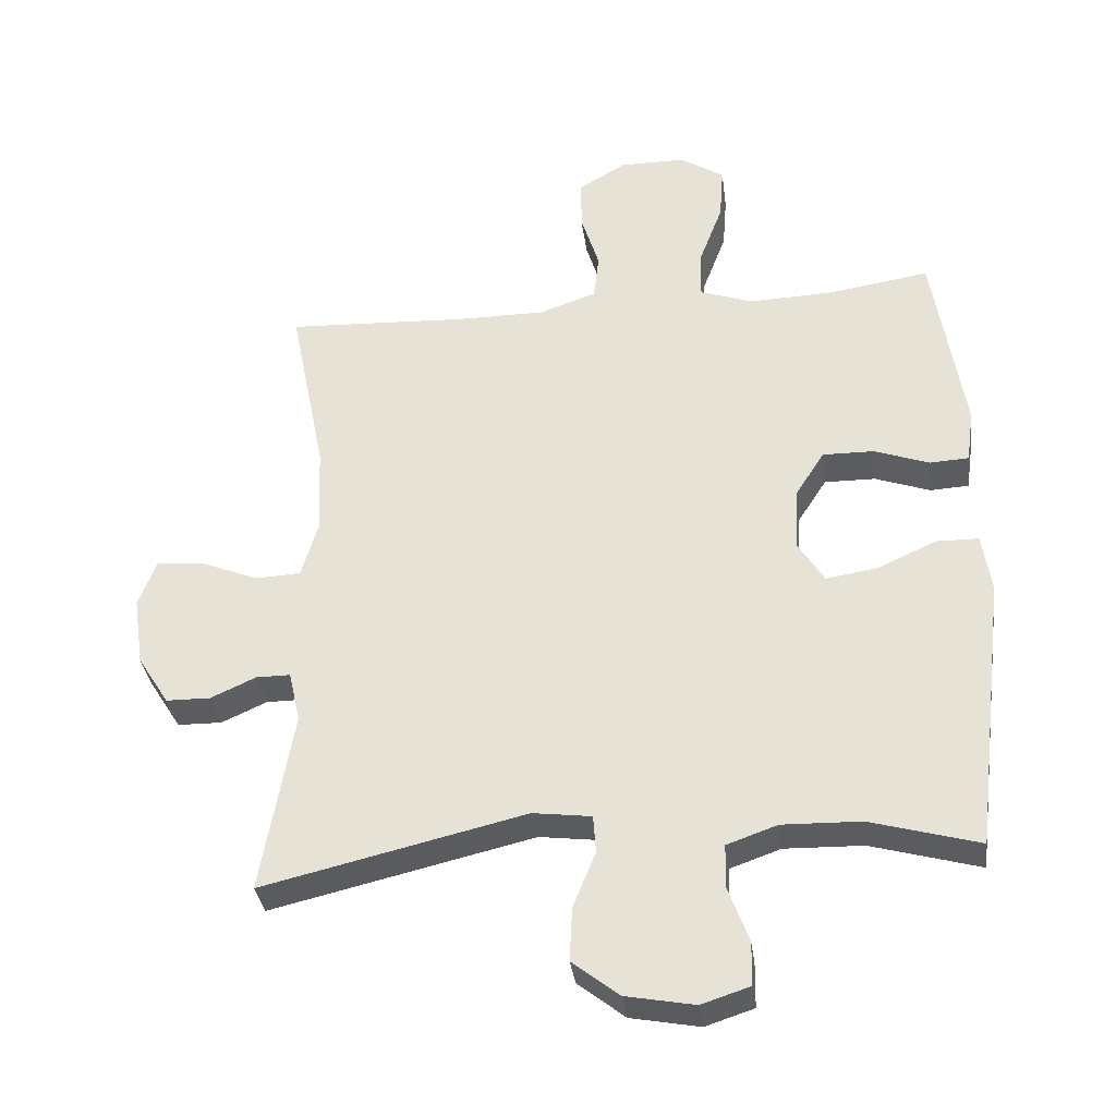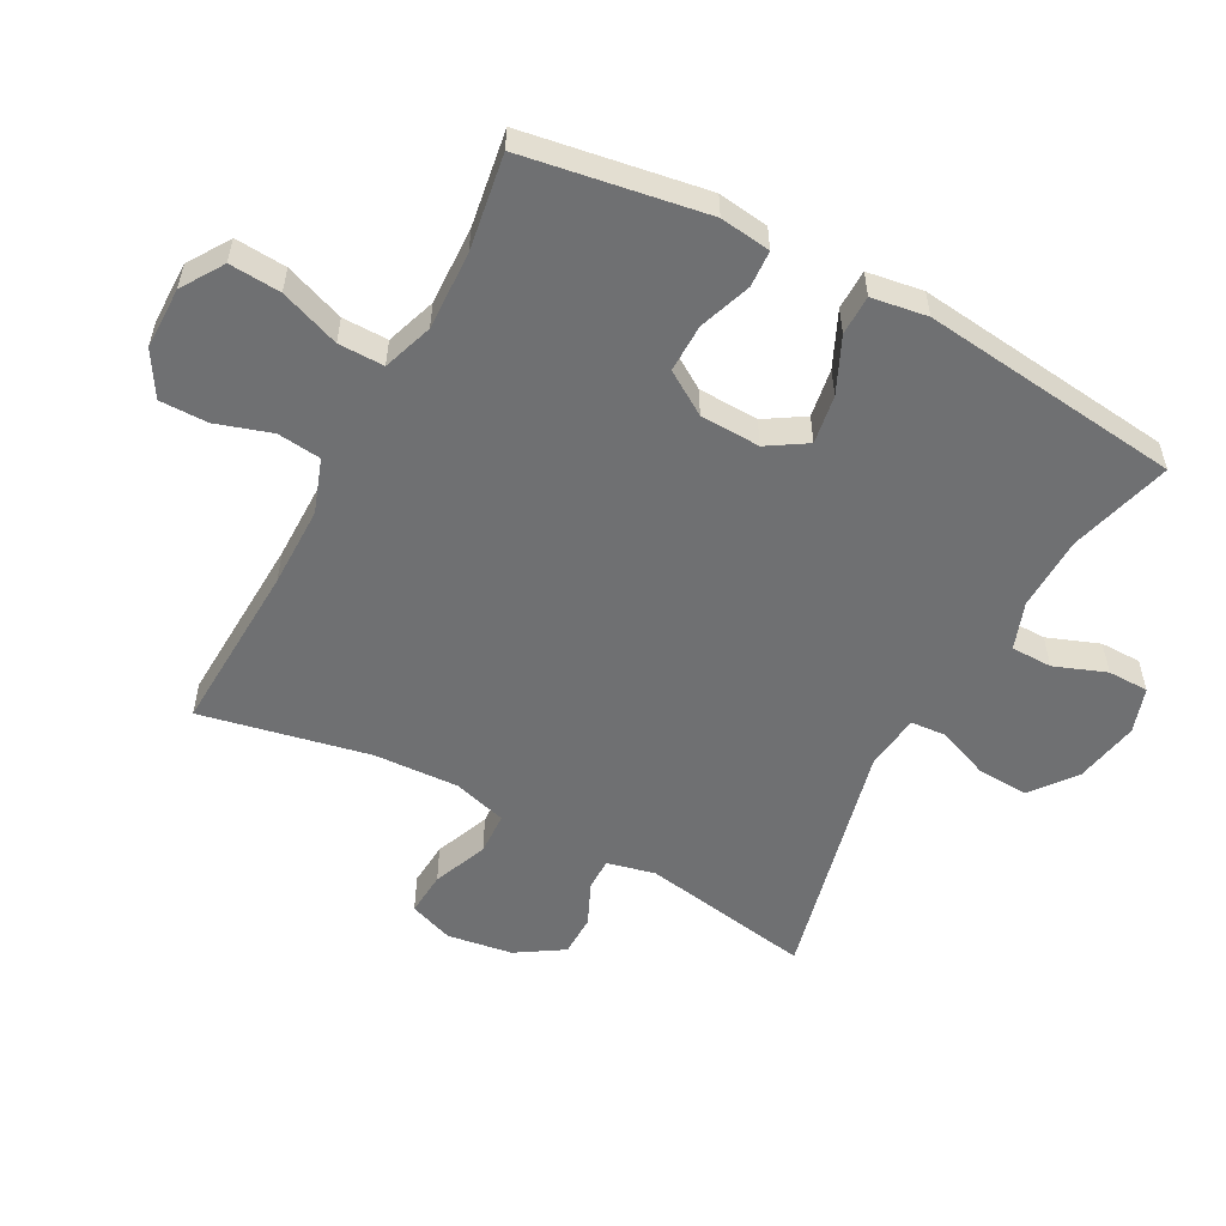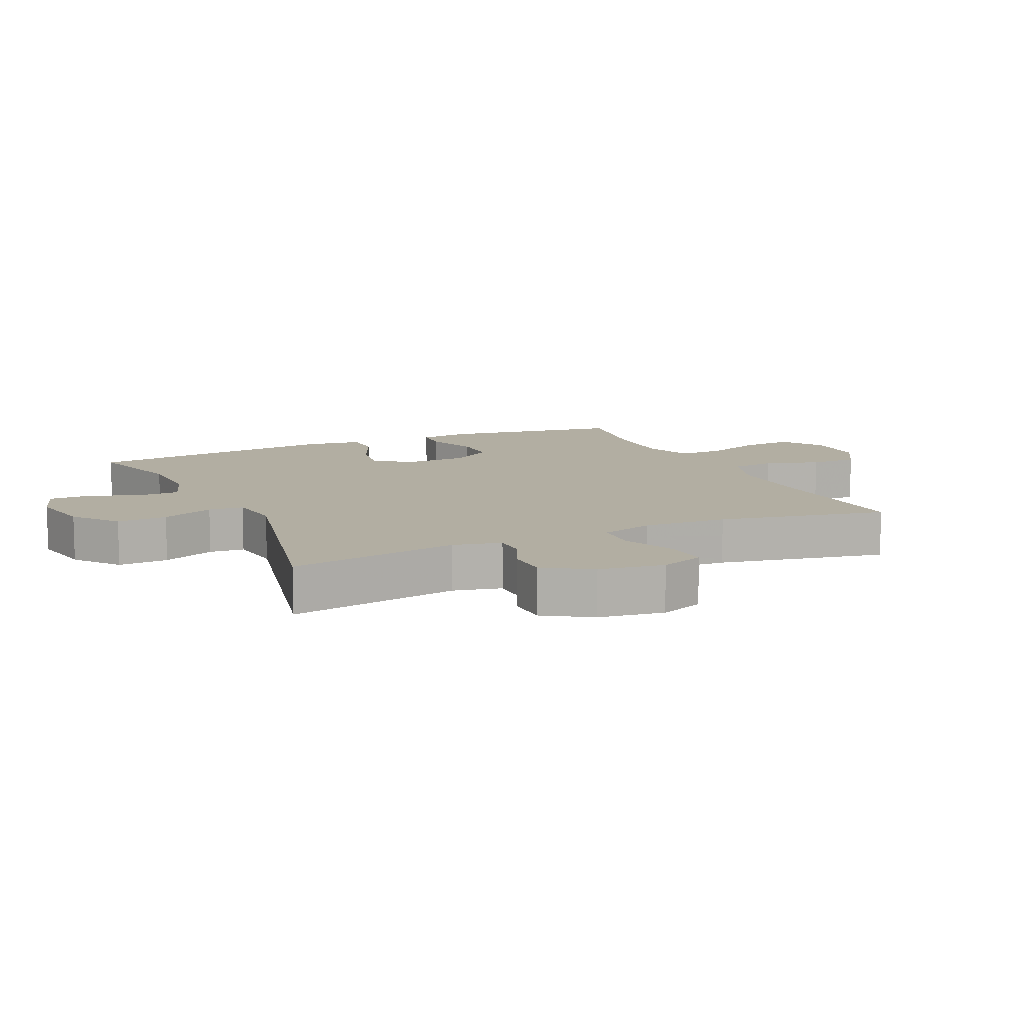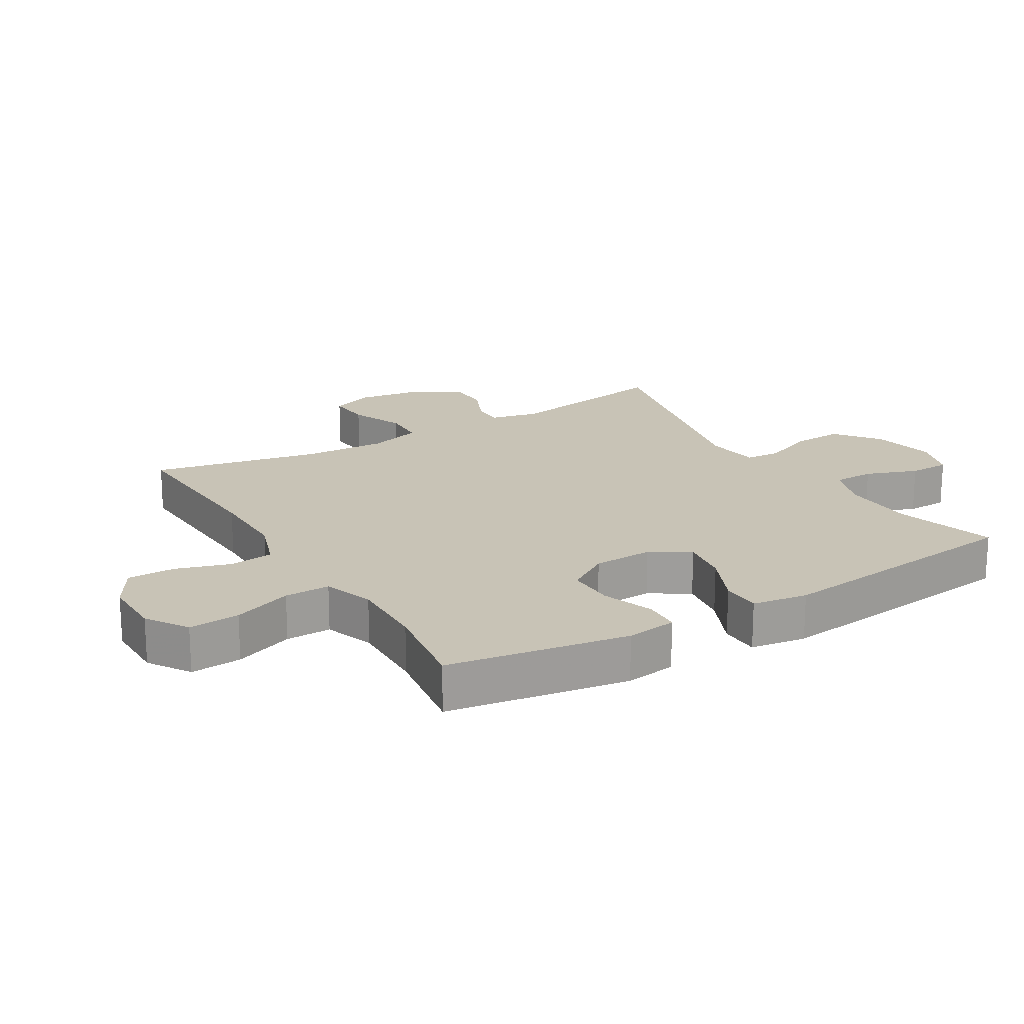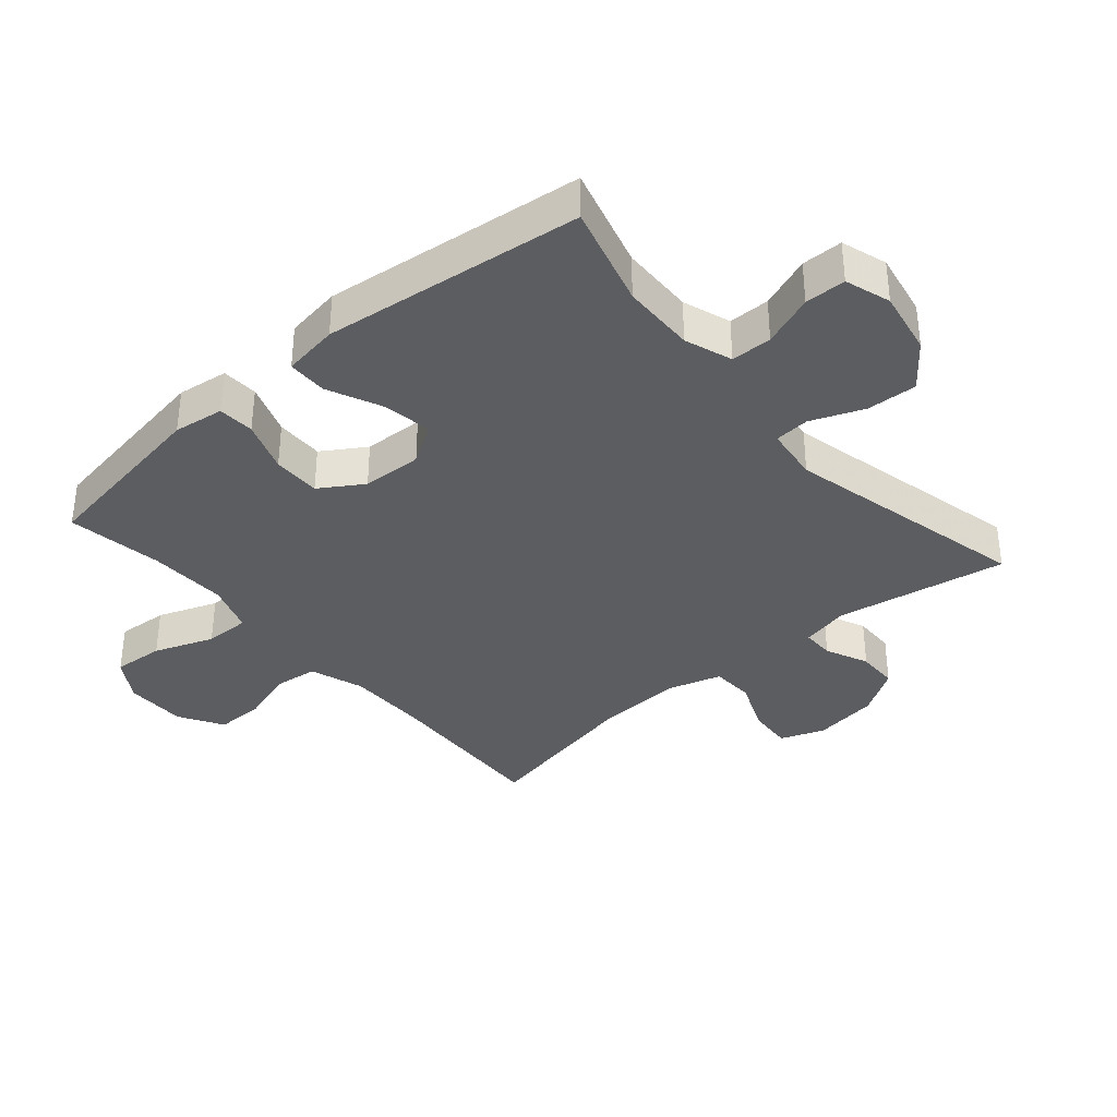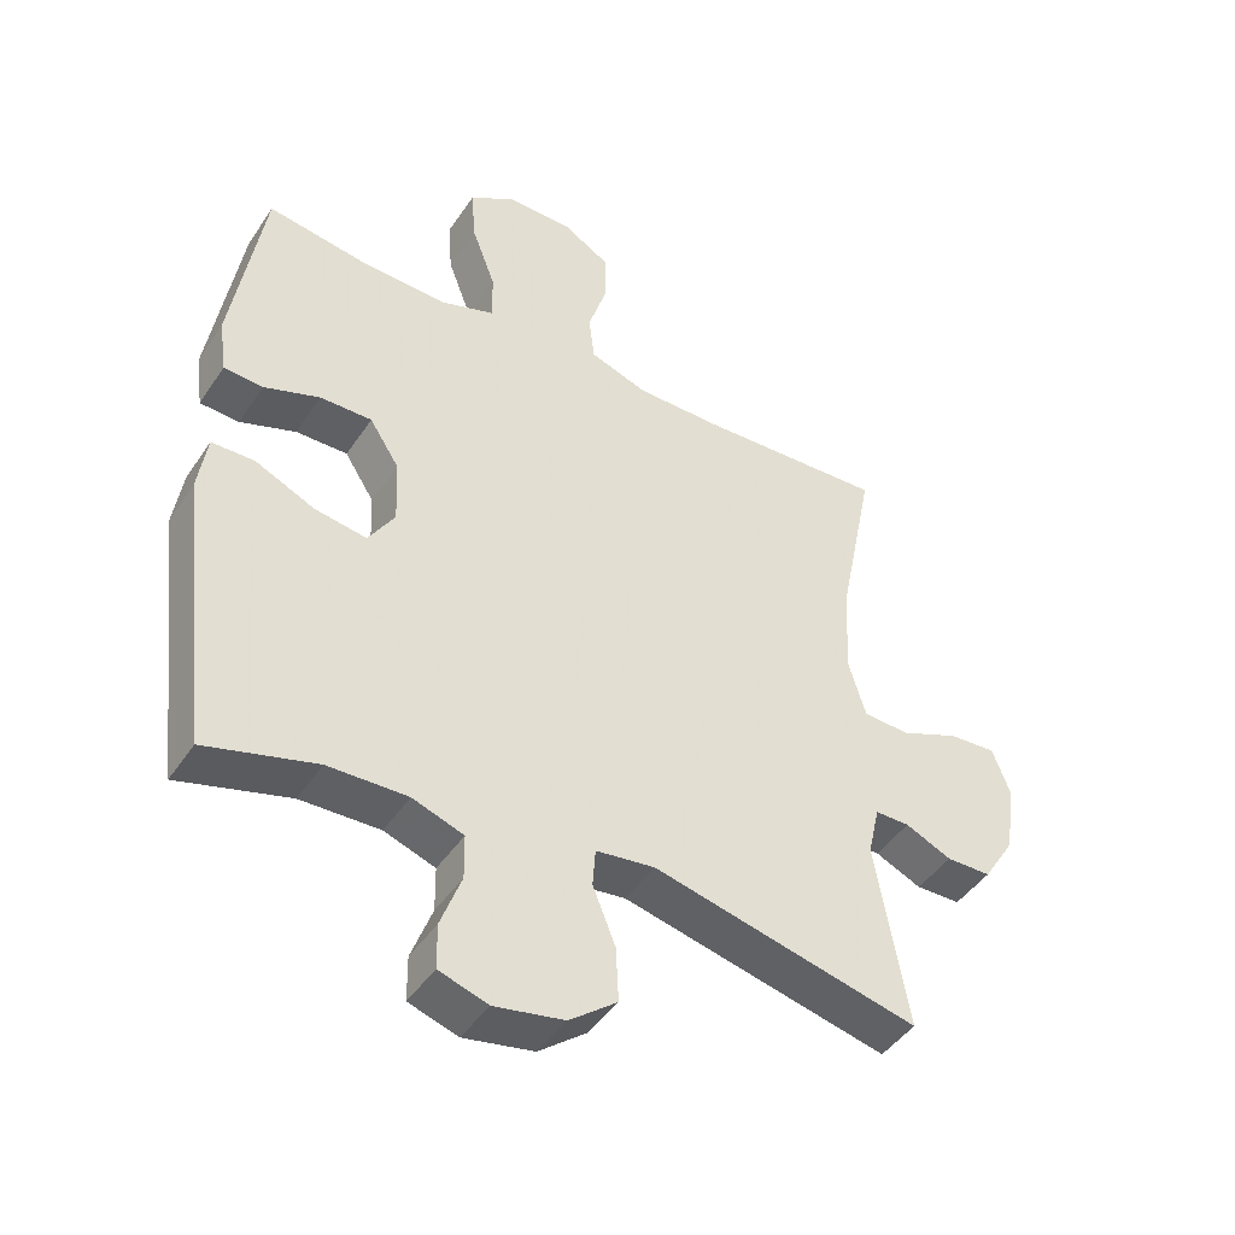
<metadata>
{"format":"obj","ext":"obj","renderer":"f3d","projection":"perspective","resolution":1024,"background":"white","views":[{"elev":-34.4,"azim":7.5,"up":"+Z"},{"elev":-54.8,"azim":62.0,"up":"+Y"},{"elev":10.7,"azim":-114.8,"up":"+Y"},{"elev":19.4,"azim":59.0,"up":"+Y"},{"elev":-36.1,"azim":130.7,"up":"+Y"},{"elev":-45.0,"azim":148.3,"up":"+Z"}]}
</metadata>
<code>
v -0.5 0.07 -0.5
v -0.453 0.07 -0.232
v -0.47 0.07 -0.157
v -0.52 0.07 -0.157
v -0.587 0.07 -0.187
v -0.652 0.07 -0.186
v -0.698 0.07 -0.113
v -0.713 0.07 -0.011
v -0.687 0.07 0.058
v -0.618 0.07 0.053
v -0.533 0.07 0.018
v -0.466 0.07 0.021
v -0.441 0.07 0.105
v -0.447 0.07 0.237
v -0.5 0.07 0.5
v -0.231 0.07 0.487
v -0.104 0.07 0.487
v -0.02 0.07 0.516
v -0.012 0.07 0.584
v -0.039 0.07 0.67
v -0.039 0.07 0.745
v 0.03 0.07 0.786
v 0.127 0.07 0.786
v 0.192 0.07 0.744
v 0.186 0.07 0.664
v 0.151 0.07 0.571
v 0.15 0.07 0.5
v 0.228 0.07 0.473
v 0.351 0.07 0.477
v 0.5 0.07 0.5
v 0.545 0.07 0.217
v 0.534 0.07 0.138
v 0.477 0.07 0.135
v 0.396 0.07 0.164
v 0.321 0.07 0.165
v 0.278 0.07 0.098
v 0.274 0.07 0.004
v 0.312 0.07 -0.057
v 0.388 0.07 -0.045
v 0.474 0.07 -0.006
v 0.536 0.07 -0.007
v 0.549 0.07 -0.094
v 0.5 0.07 -0.5
v 0.34 0.07 -0.455
v 0.225 0.07 -0.452
v 0.151 0.07 -0.478
v 0.15 0.07 -0.542
v 0.18 0.07 -0.623
v 0.179 0.07 -0.687
v 0.108 0.07 -0.71
v 0.007 0.07 -0.691
v -0.062 0.07 -0.637
v -0.058 0.07 -0.558
v -0.025 0.07 -0.476
v -0.029 0.07 -0.421
v -0.115 0.07 -0.41
v -0.5 0 -0.5
v -0.453 0 -0.232
v -0.47 0 -0.157
v -0.52 0 -0.157
v -0.587 0 -0.187
v -0.652 0 -0.186
v -0.698 0 -0.113
v -0.713 0 -0.011
v -0.687 0 0.058
v -0.618 0 0.053
v -0.533 0 0.018
v -0.466 0 0.021
v -0.441 0 0.105
v -0.447 0 0.237
v -0.5 0 0.5
v -0.231 0 0.487
v -0.104 0 0.487
v -0.02 0 0.516
v -0.012 0 0.584
v -0.039 0 0.67
v -0.039 0 0.745
v 0.03 0 0.786
v 0.127 0 0.786
v 0.192 0 0.744
v 0.186 0 0.664
v 0.151 0 0.571
v 0.15 0 0.5
v 0.228 0 0.473
v 0.351 0 0.477
v 0.5 0 0.5
v 0.545 0 0.217
v 0.534 0 0.138
v 0.477 0 0.135
v 0.396 0 0.164
v 0.321 0 0.165
v 0.278 0 0.098
v 0.274 0 0.004
v 0.312 0 -0.057
v 0.388 0 -0.045
v 0.474 0 -0.006
v 0.536 0 -0.007
v 0.549 0 -0.094
v 0.5 0 -0.5
v 0.34 0 -0.455
v 0.225 0 -0.452
v 0.151 0 -0.478
v 0.15 0 -0.542
v 0.18 0 -0.623
v 0.179 0 -0.687
v 0.108 0 -0.71
v 0.007 0 -0.691
v -0.062 0 -0.637
v -0.058 0 -0.558
v -0.025 0 -0.476
v -0.029 0 -0.421
v -0.115 0 -0.41
f 51 52 53 54
f 51 54 55
f 50 51 55
f 47 48 49 50
f 46 47 50 55
f 45 46 55
f 44 45 55 56
f 42 43 44
f 39 40 41 42
f 38 39 42 44
f 37 38 44 56
f 31 32 33 34
f 29 30 31 34
f 28 29 34 35
f 27 28 35 36
f 23 24 25 26
f 23 26 27
f 22 23 27
f 19 20 21 22
f 18 19 22 27
f 17 18 27 36
f 14 15 16
f 13 14 16 17
f 12 13 17 36
f 8 9 10 11
f 8 11 12
f 4 5 6 7
f 3 4 7 8
f 37 56 1 2
f 36 37 2 3
f 3 8 12 36
f 110 109 108 107
f 111 110 107
f 111 107 106
f 106 105 104 103
f 111 106 103 102
f 111 102 101
f 112 111 101 100
f 100 99 98
f 98 97 96 95
f 100 98 95 94
f 112 100 94 93
f 90 89 88 87
f 90 87 86 85
f 91 90 85 84
f 92 91 84 83
f 82 81 80 79
f 83 82 79
f 83 79 78
f 78 77 76 75
f 83 78 75 74
f 92 83 74 73
f 72 71 70
f 73 72 70 69
f 92 73 69 68
f 67 66 65 64
f 68 67 64
f 63 62 61 60
f 64 63 60 59
f 58 57 112 93
f 59 58 93 92
f 92 68 64 59
f 1 57 58 2
f 2 58 59 3
f 3 59 60 4
f 4 60 61 5
f 5 61 62 6
f 6 62 63 7
f 7 63 64 8
f 8 64 65 9
f 9 65 66 10
f 10 66 67 11
f 11 67 68 12
f 12 68 69 13
f 13 69 70 14
f 14 70 71 15
f 15 71 72 16
f 16 72 73 17
f 17 73 74 18
f 18 74 75 19
f 19 75 76 20
f 20 76 77 21
f 21 77 78 22
f 22 78 79 23
f 23 79 80 24
f 24 80 81 25
f 25 81 82 26
f 26 82 83 27
f 27 83 84 28
f 28 84 85 29
f 29 85 86 30
f 30 86 87 31
f 31 87 88 32
f 32 88 89 33
f 33 89 90 34
f 34 90 91 35
f 35 91 92 36
f 36 92 93 37
f 37 93 94 38
f 38 94 95 39
f 39 95 96 40
f 40 96 97 41
f 41 97 98 42
f 42 98 99 43
f 43 99 100 44
f 44 100 101 45
f 45 101 102 46
f 46 102 103 47
f 47 103 104 48
f 48 104 105 49
f 49 105 106 50
f 50 106 107 51
f 51 107 108 52
f 52 108 109 53
f 53 109 110 54
f 54 110 111 55
f 55 111 112 56
f 56 112 57 1

</code>
